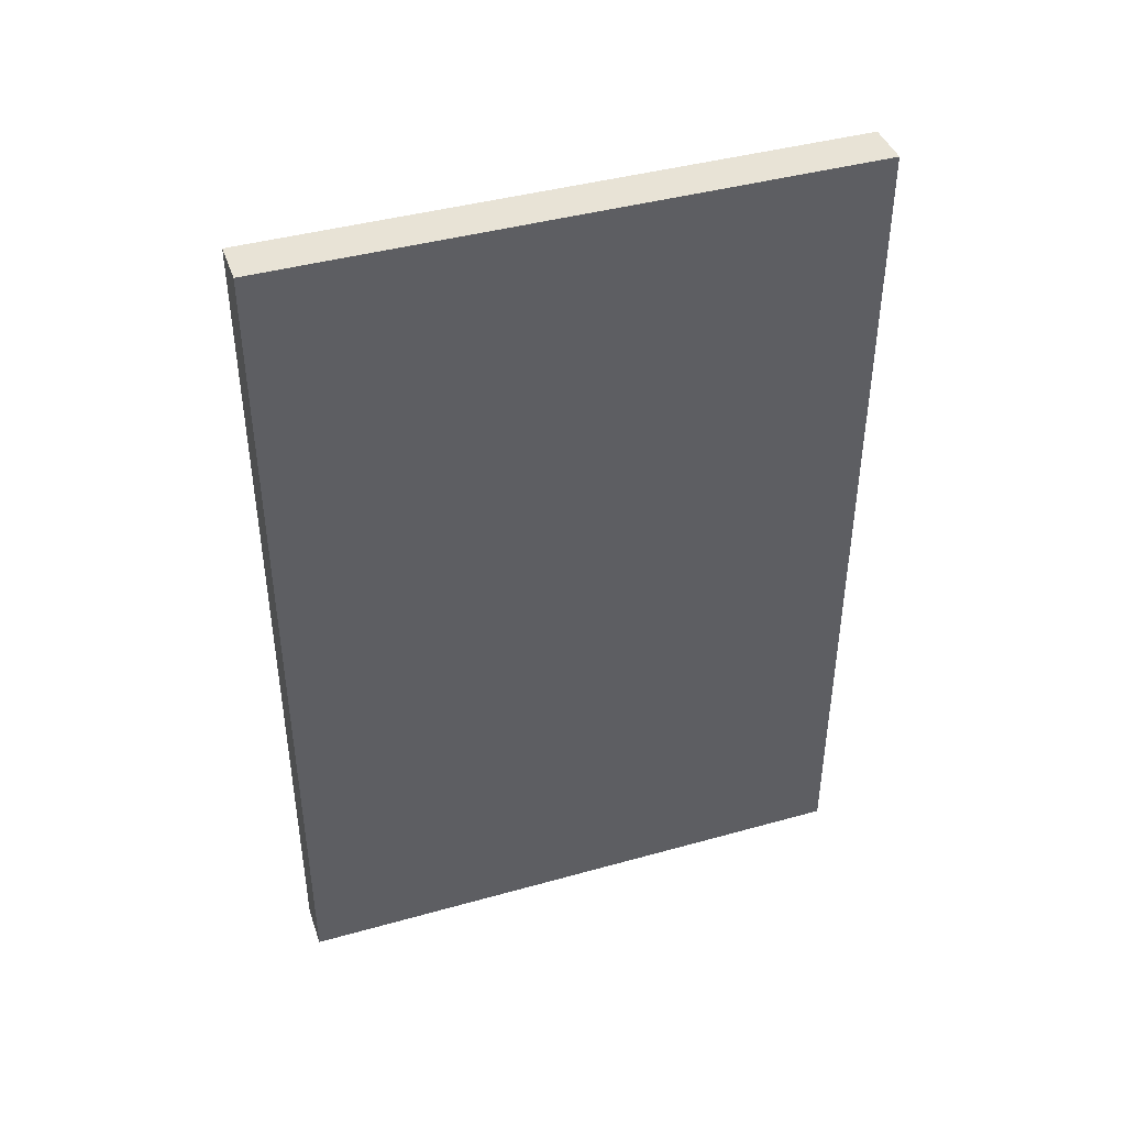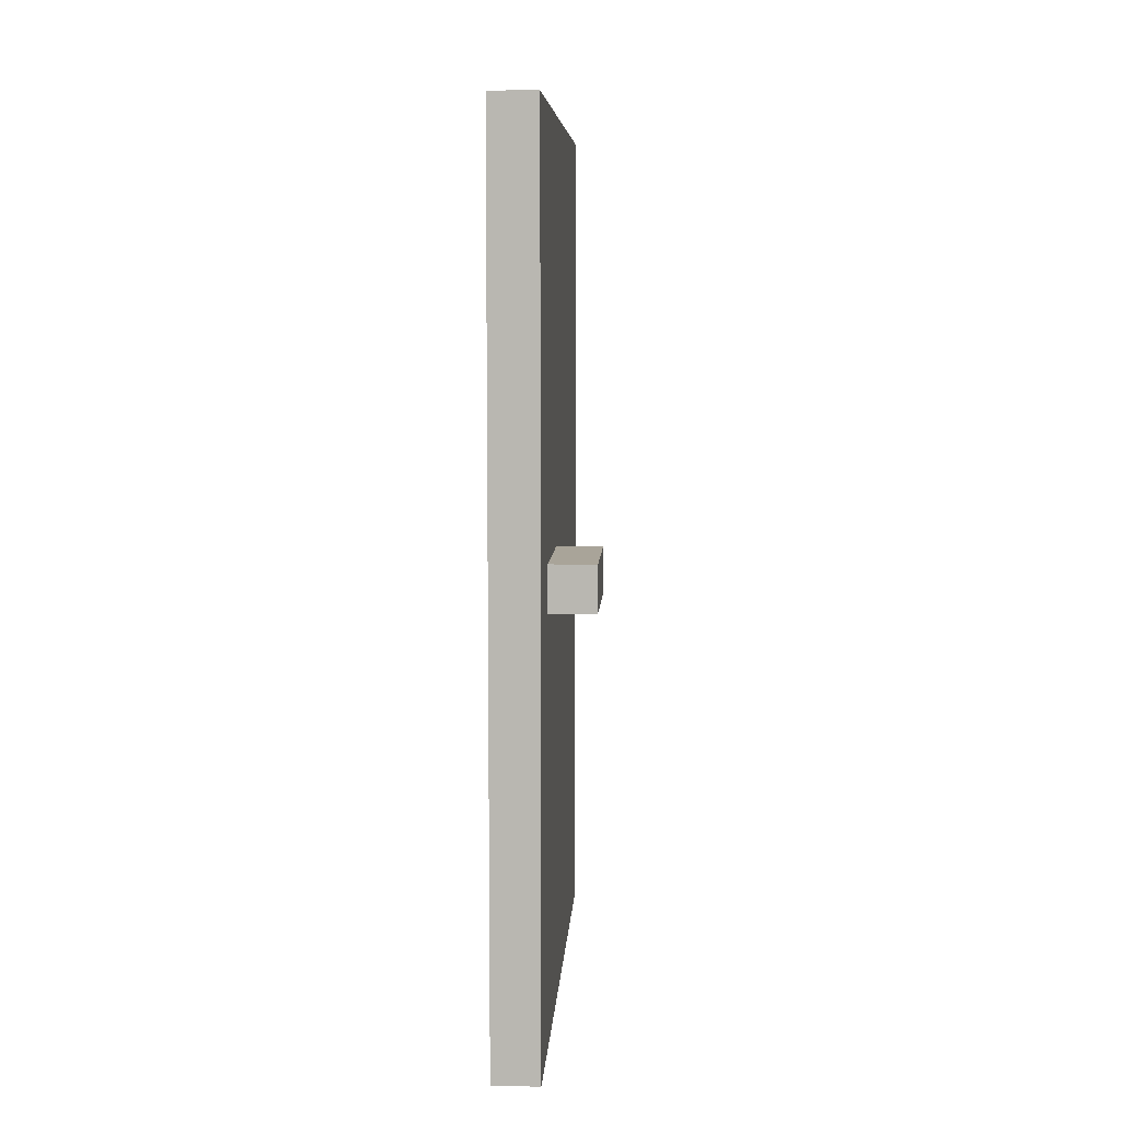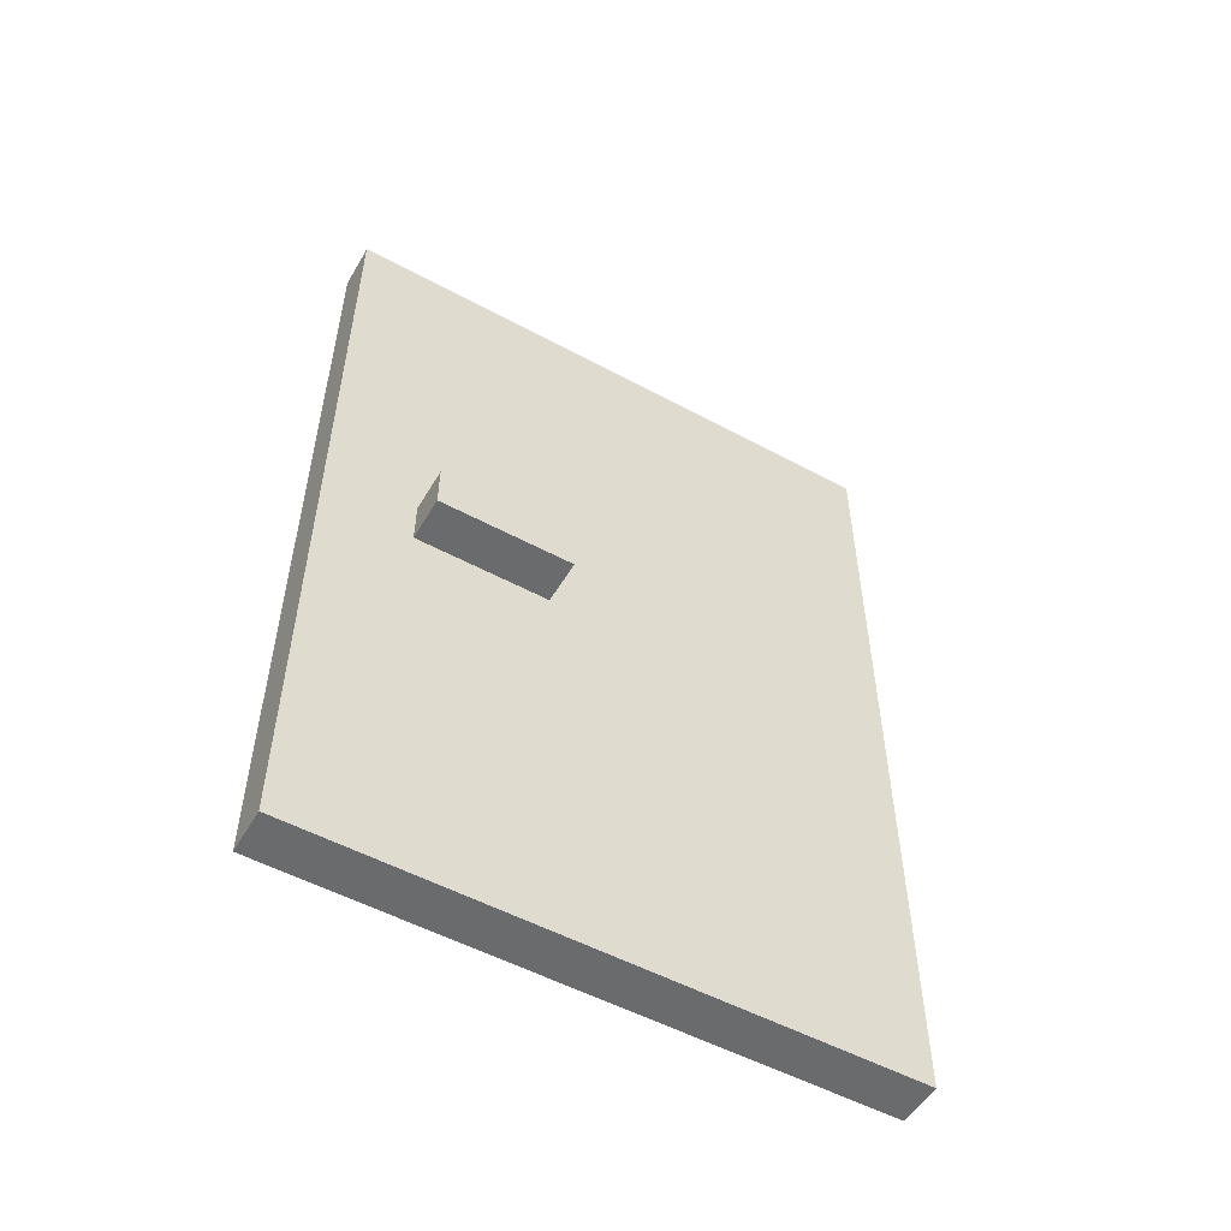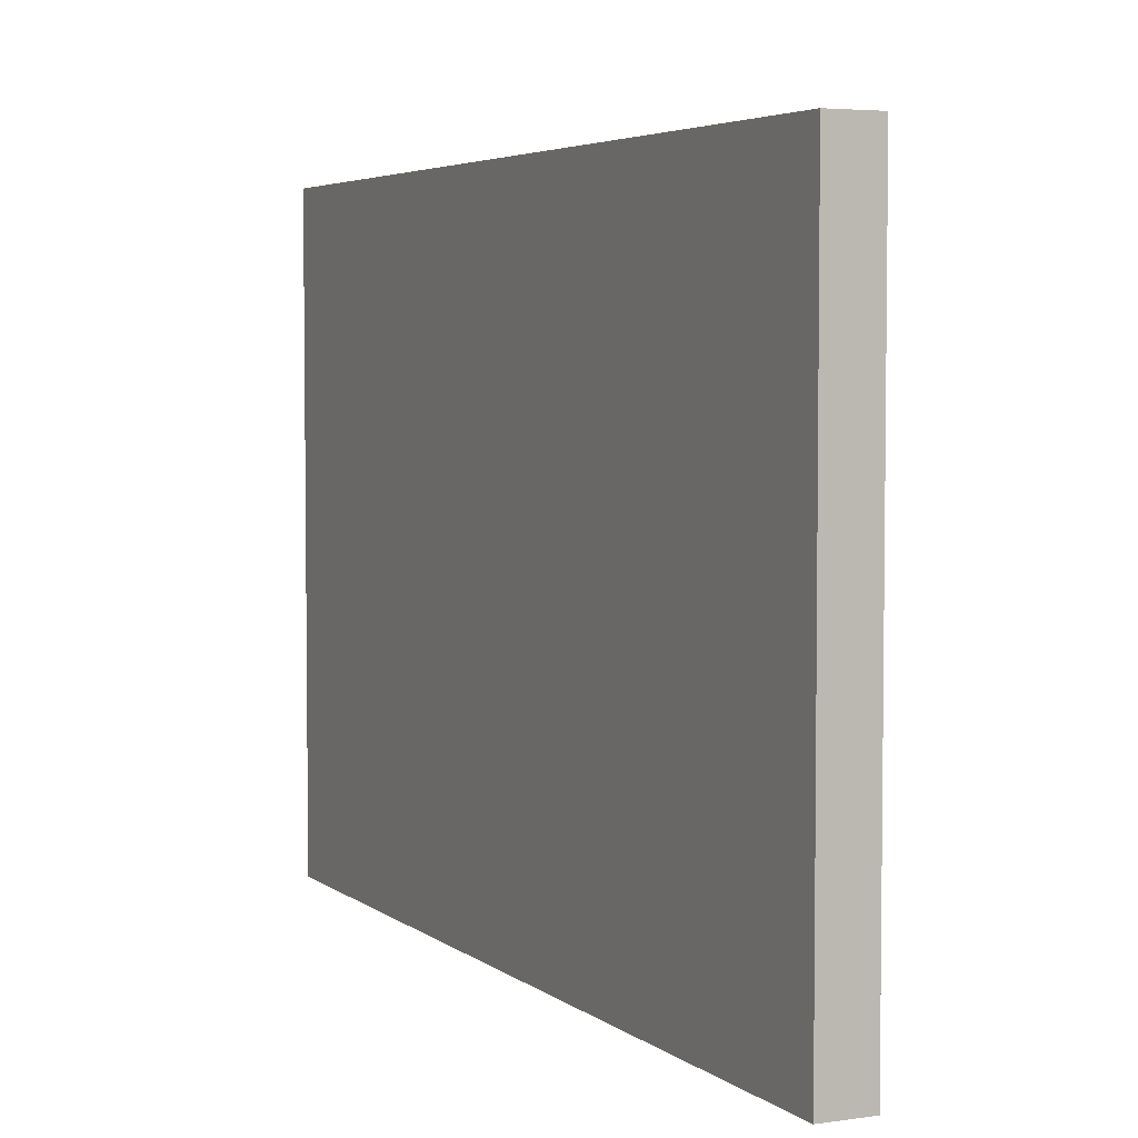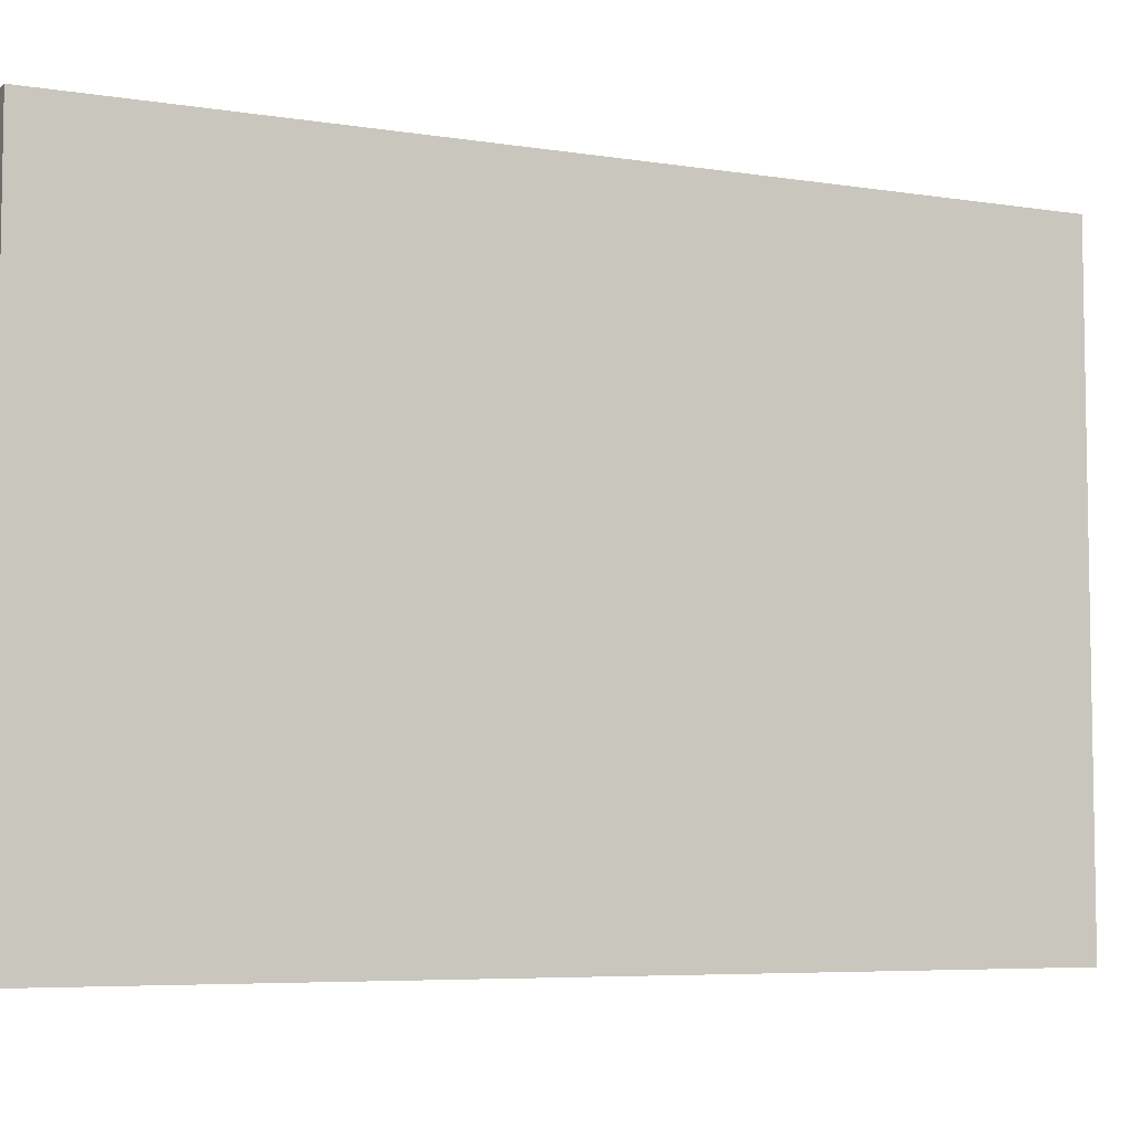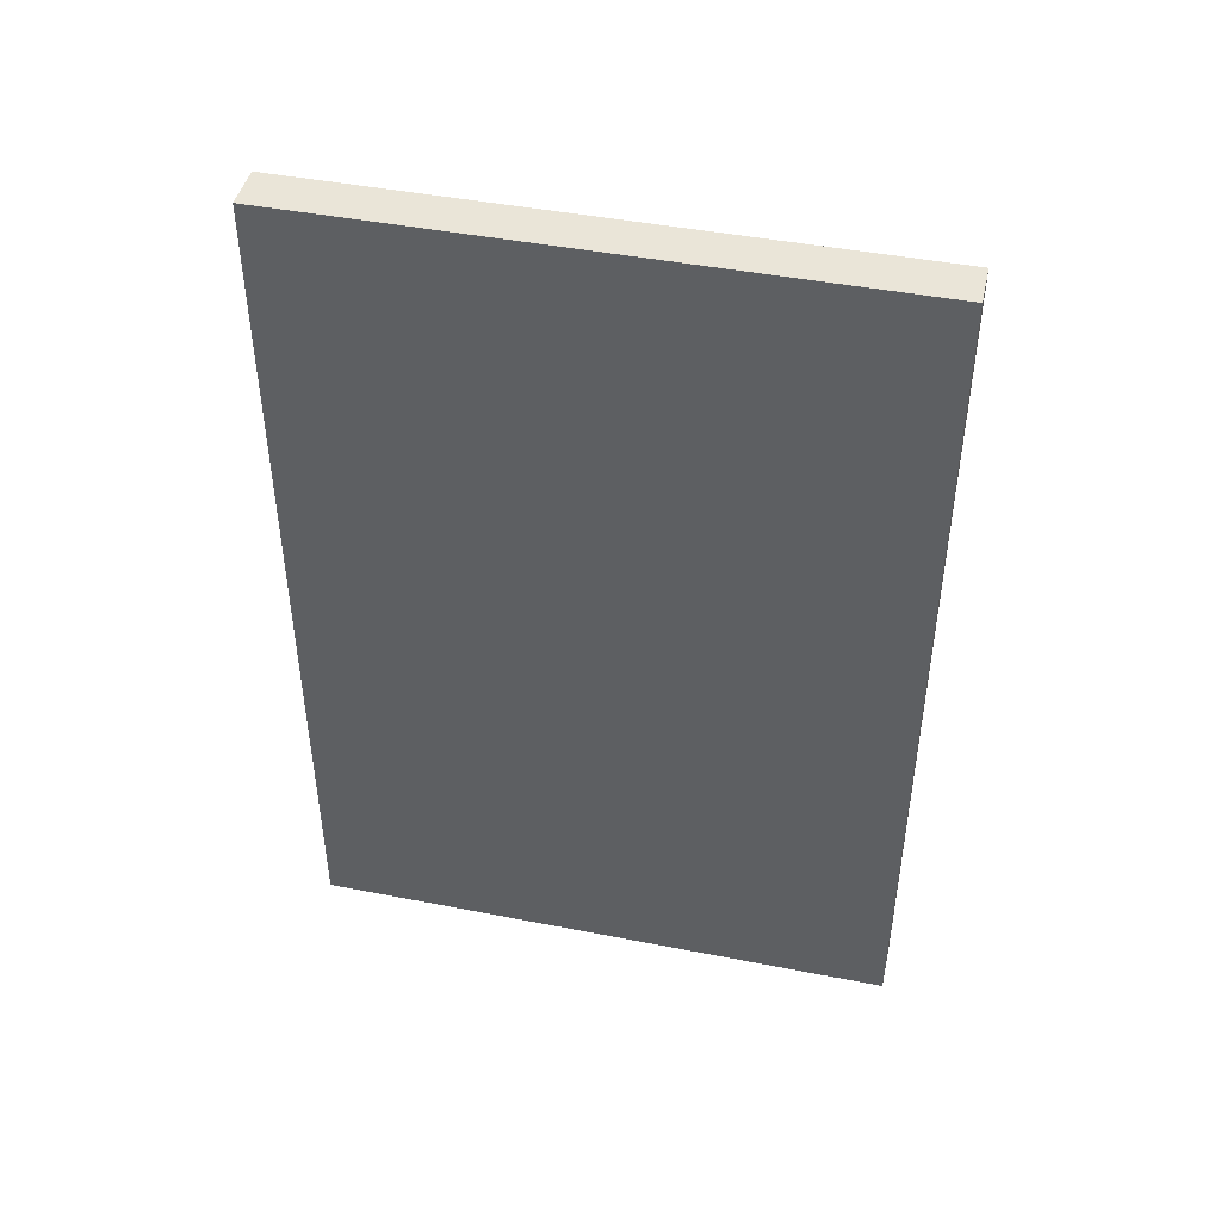
<metadata>
{"format":"obj","ext":"obj","renderer":"f3d","projection":"perspective","resolution":1024,"background":"white","views":[{"elev":41.9,"azim":71.4,"up":"+Y"},{"elev":7.3,"azim":-176.7,"up":"+Y"},{"elev":-53.2,"azim":-120.0,"up":"+Y"},{"elev":4.4,"azim":154.7,"up":"+Z"},{"elev":-6.1,"azim":64.5,"up":"+Z"},{"elev":44.7,"azim":102.8,"up":"+Y"}]}
</metadata>
<code>
g default
v 0.3 3.7 1.3
v 0.3 -0.1 1.3
v 0.1 -0.1 1.3
v 0.1 3.7 1.3
v 0.1 1.9 -0.3
v 0.1 1.7 -0.3
v -0.1 1.7 -0.3
v -0.1 1.9 -0.3
v 0.1 -0.1 -1.3
v 0.3 -0.1 -1.3
v 0.3 3.7 -1.3
v 0.1 3.7 -1.3
v -0.1 1.7 -0.9
v 0.1 1.7 -0.9
v 0.1 1.9 -0.9
v -0.1 1.9 -0.9
v 0.1 -0.1 1.3
v 0.3 -0.1 1.3
v 0.3 -0.1 -1.3
v 0.1 -0.1 -1.3
v -0.1 1.7 -0.3
v 0.1 1.7 -0.3
v 0.1 1.7 -0.9
v -0.1 1.7 -0.9
v 0.1 1.9 -0.9
v 0.1 1.9 -0.3
v -0.1 1.9 -0.3
v -0.1 1.9 -0.9
v 0.3 3.7 -1.3
v 0.3 3.7 1.3
v 0.1 3.7 1.3
v 0.1 3.7 -1.3
v 0.3 -0.1 -1.3
v 0.3 -0.1 1.3
v 0.3 3.7 1.3
v 0.3 -0.1 -1.3
v 0.3 3.7 1.3
v 0.3 3.7 -1.3
v -0.1 1.9 -0.3
v -0.1 1.7 -0.3
v -0.1 1.7 -0.9
v -0.1 1.9 -0.9
v 0.1 -0.1 -1.3
v 0.1 1.7 -0.3
v 0.1 -0.1 1.3
v 0.1 1.7 -0.9
v 0.1 1.7 -0.3
v 0.1 -0.1 -1.3
v 0.1 3.7 1.3
v 0.1 -0.1 1.3
v 0.1 1.7 -0.3
v 0.1 -0.1 -1.3
v 0.1 1.9 -0.9
v 0.1 1.7 -0.9
v 0.1 1.9 -0.3
v 0.1 3.7 1.3
v 0.1 1.7 -0.3
v 0.1 3.7 -1.3
v 0.1 1.9 -0.9
v 0.1 -0.1 -1.3
v 0.1 1.9 -0.3
v 0.1 3.7 -1.3
v 0.1 3.7 1.3
v 0.1 1.9 -0.9
v 0.1 3.7 -1.3
v 0.1 1.9 -0.3
f 3 2 1
f 4 3 1
f 7 6 5
f 8 7 5
f 11 10 9
f 11 9 12
f 15 14 13
f 15 13 16
f 19 18 17
f 19 17 20
f 23 22 21
f 23 21 24
f 27 26 25
f 28 27 25
f 31 30 29
f 32 31 29
f 35 34 33
f 38 37 36
f 41 40 39
f 41 39 42
f 45 44 43
f 48 47 46
f 51 50 49
f 54 53 52
f 57 56 55
f 60 59 58
f 63 62 61
f 66 65 64

</code>
